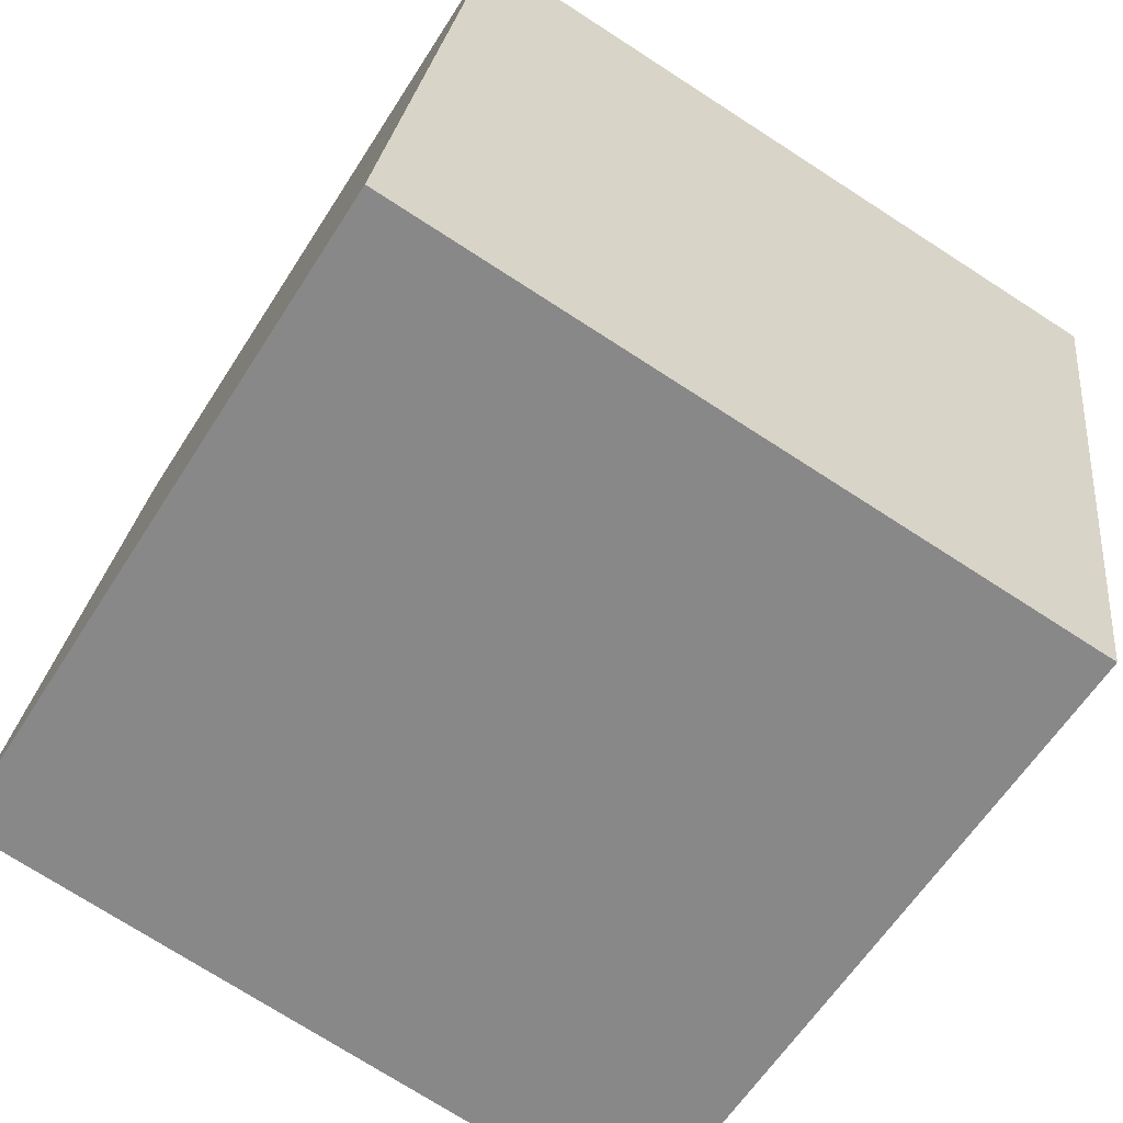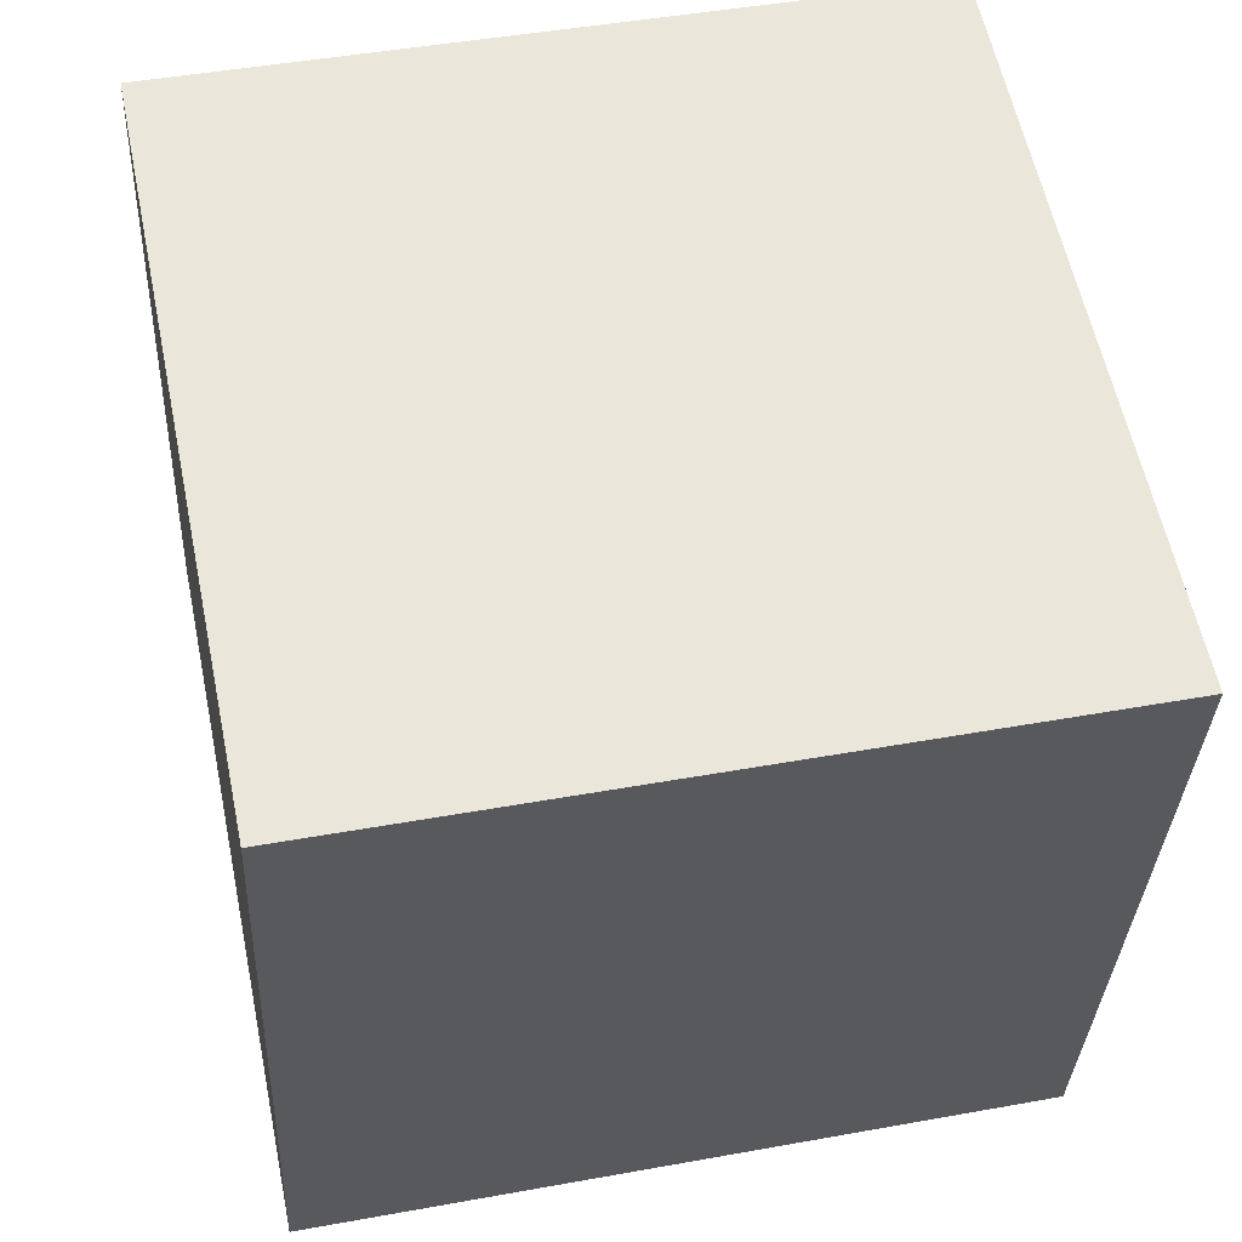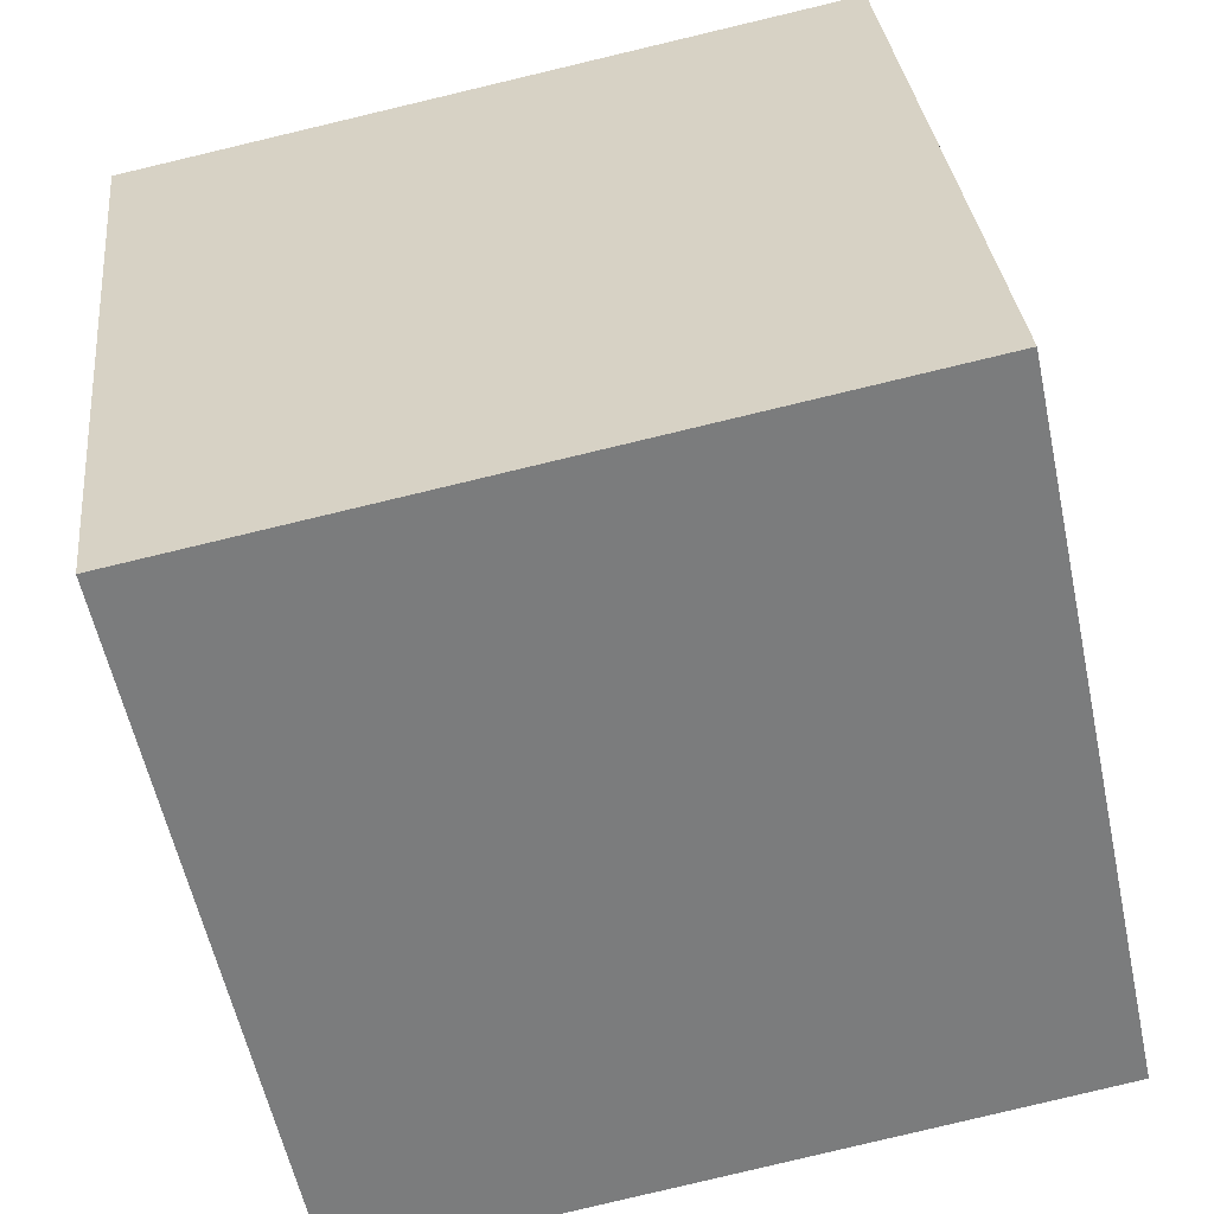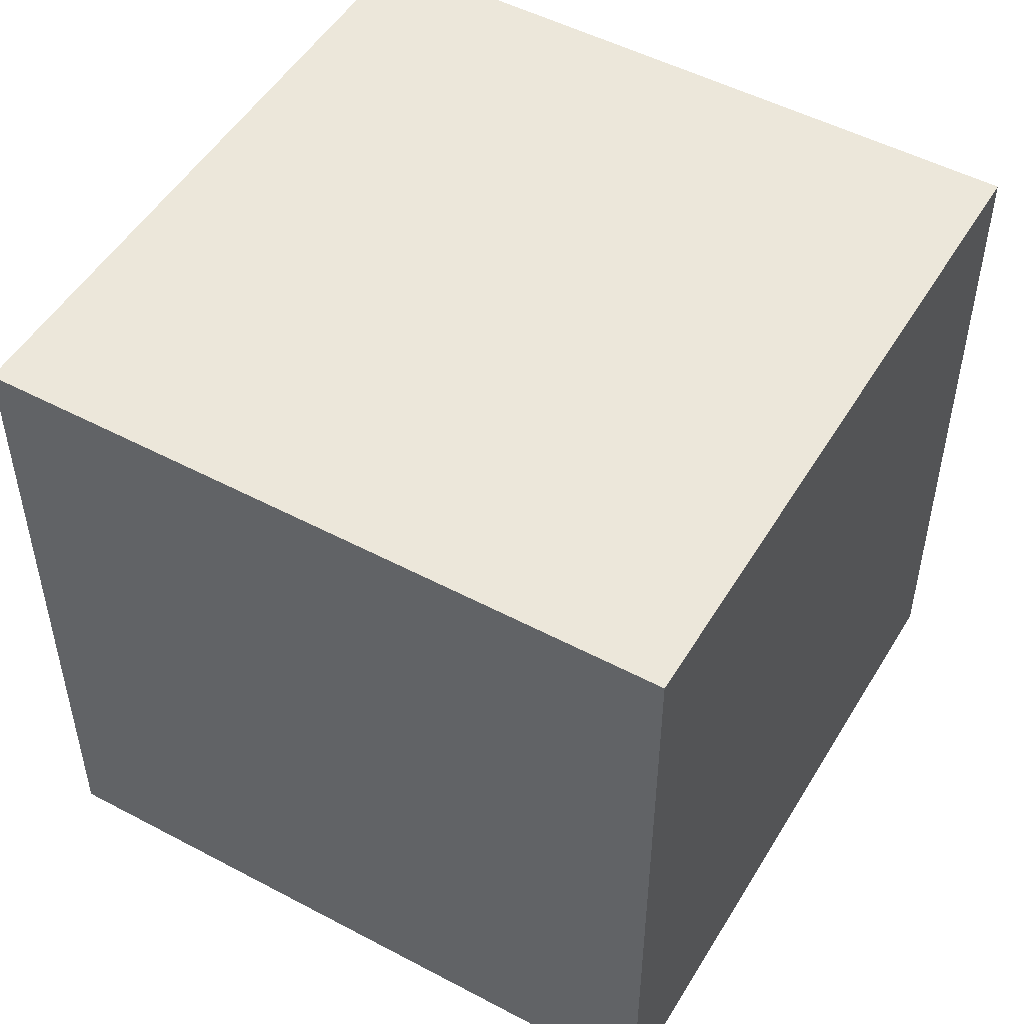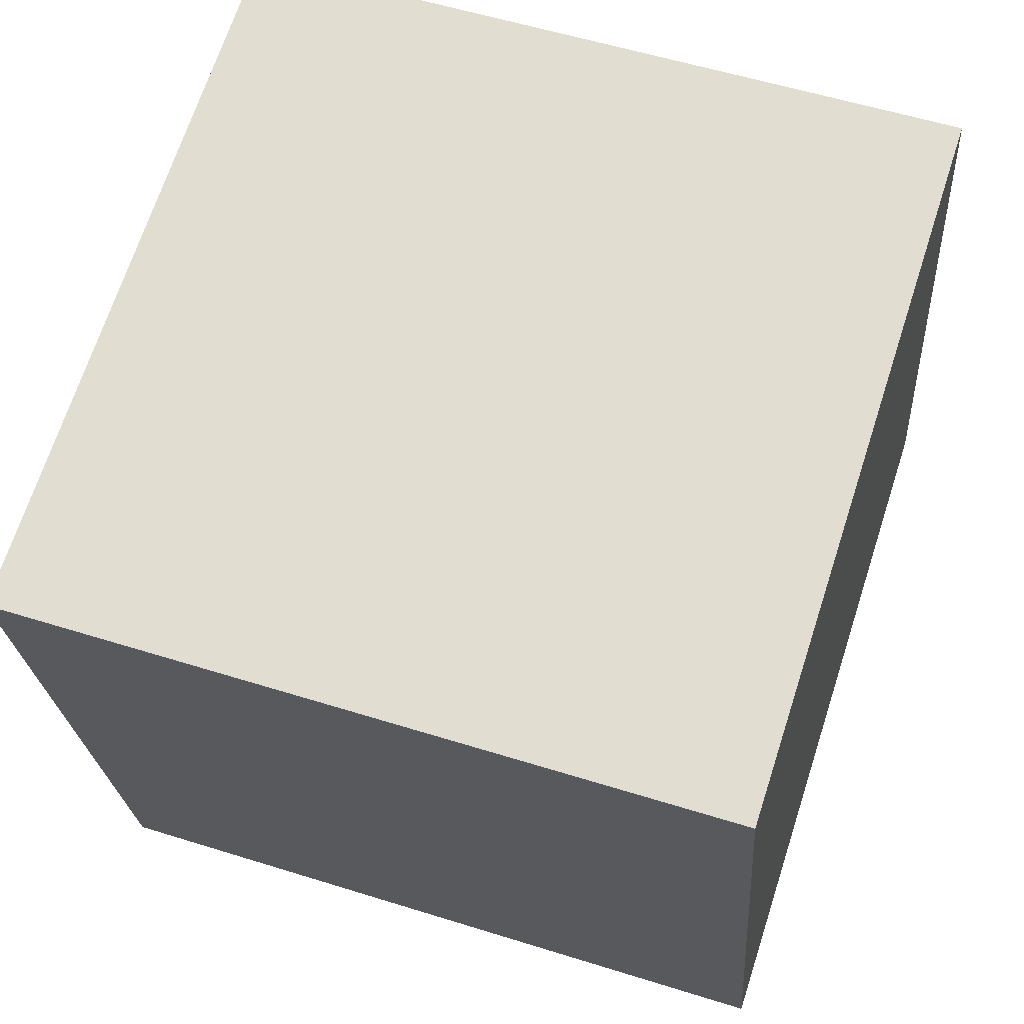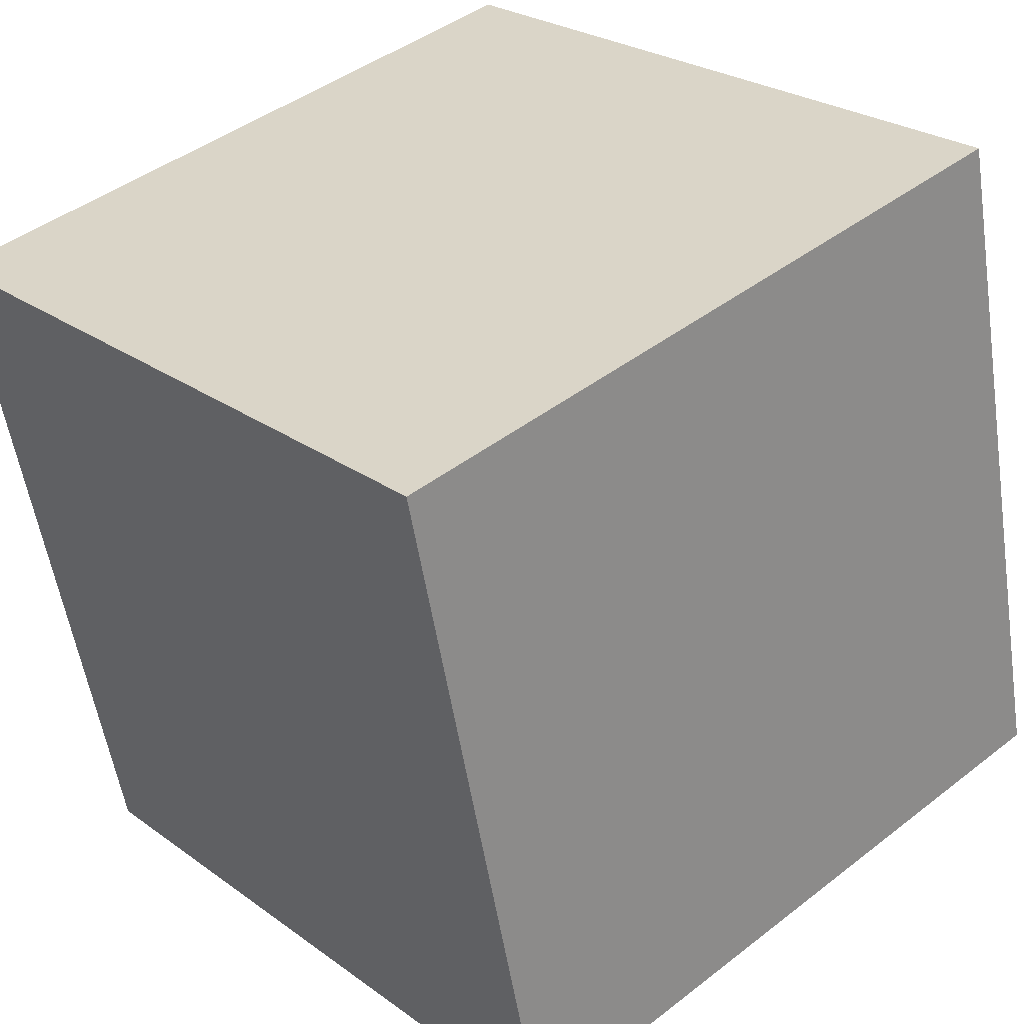
<metadata>
{"format":"obj","ext":"obj","renderer":"f3d","projection":"perspective","resolution":1024,"background":"white","views":[{"elev":-73.9,"azim":-122.8,"up":"+Y"},{"elev":45.7,"azim":-101.8,"up":"+Y"},{"elev":31.8,"azim":-5.8,"up":"+Y"},{"elev":50.5,"azim":-47.8,"up":"+Z"},{"elev":55.5,"azim":-71.7,"up":"+Y"},{"elev":25.5,"azim":-41.0,"up":"+Y"}]}
</metadata>
<code>
v 0.7573 0.3561 -0.384
v 0.7573 0.3561 0.016
v 0.3661 0.2727 0.016
v 0.7573 0.3561 -0.384
v 0.3661 0.2727 0.016
v 0.3661 0.2727 -0.384
v 0.6739 0.7473 -0.384
v 0.2827 0.6639 -0.384
v 0.2827 0.6639 0.016
v 0.6739 0.7473 -0.384
v 0.2827 0.6639 0.016
v 0.6739 0.7473 0.016
v 0.7573 0.3561 -0.384
v 0.6739 0.7473 -0.384
v 0.6739 0.7473 0.016
v 0.7573 0.3561 -0.384
v 0.6739 0.7473 0.016
v 0.7573 0.3561 0.016
v 0.7573 0.3561 0.016
v 0.6739 0.7473 0.016
v 0.2827 0.6639 0.016
v 0.7573 0.3561 0.016
v 0.2827 0.6639 0.016
v 0.3661 0.2727 0.016
v 0.3661 0.2727 0.016
v 0.2827 0.6639 0.016
v 0.2827 0.6639 -0.384
v 0.3661 0.2727 0.016
v 0.2827 0.6639 -0.384
v 0.3661 0.2727 -0.384
v 0.6739 0.7473 -0.384
v 0.7573 0.3561 -0.384
v 0.3661 0.2727 -0.384
v 0.6739 0.7473 -0.384
v 0.3661 0.2727 -0.384
v 0.2827 0.6639 -0.384
f 1 2 3
f 4 5 6
f 7 8 9
f 10 11 12
f 13 14 15
f 16 17 18
f 19 20 21
f 22 23 24
f 25 26 27
f 28 29 30
f 31 32 33
f 34 35 36

</code>
